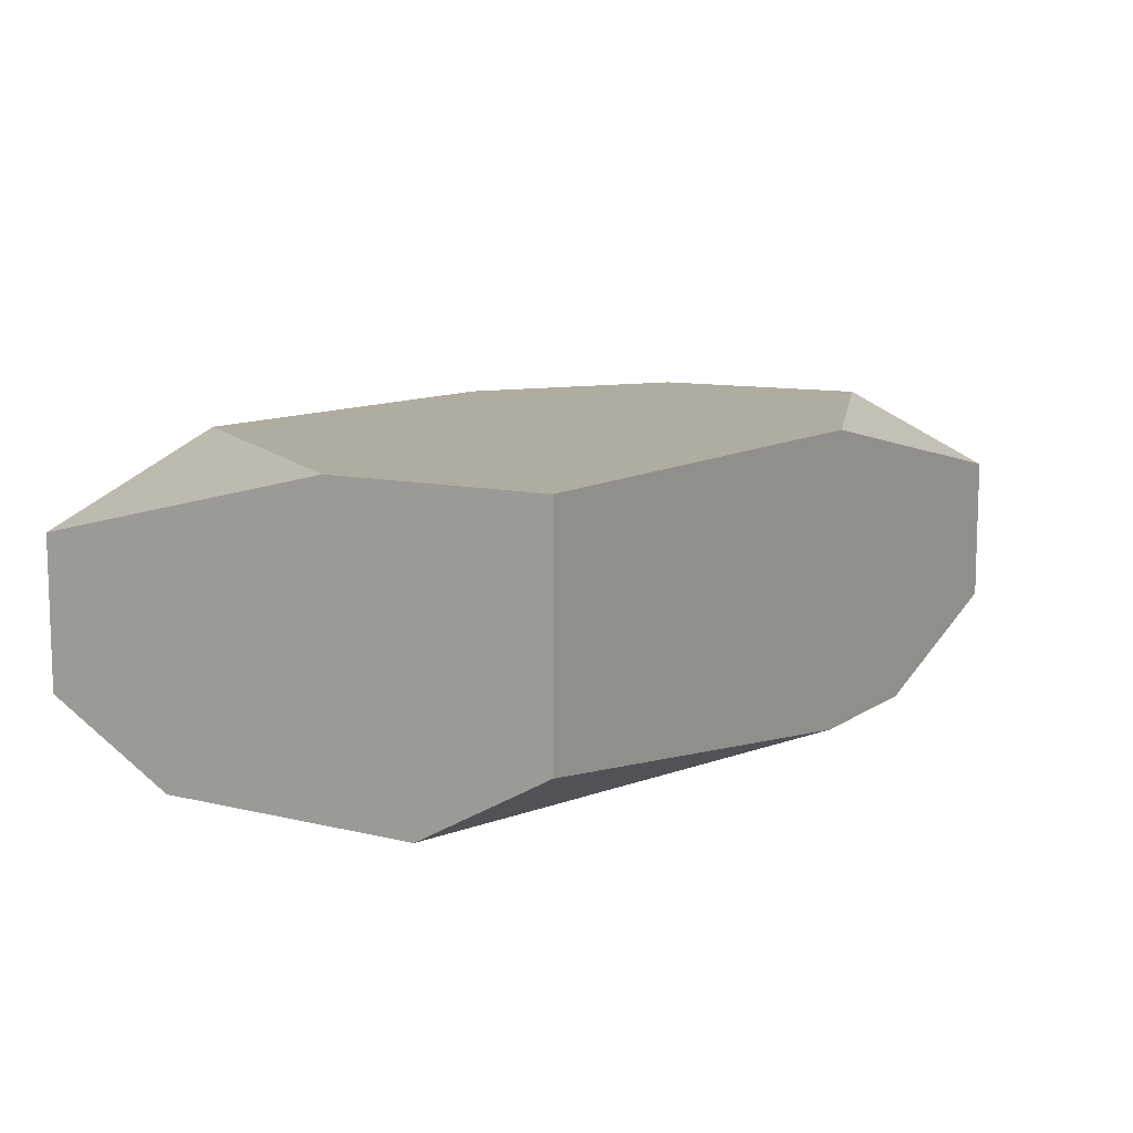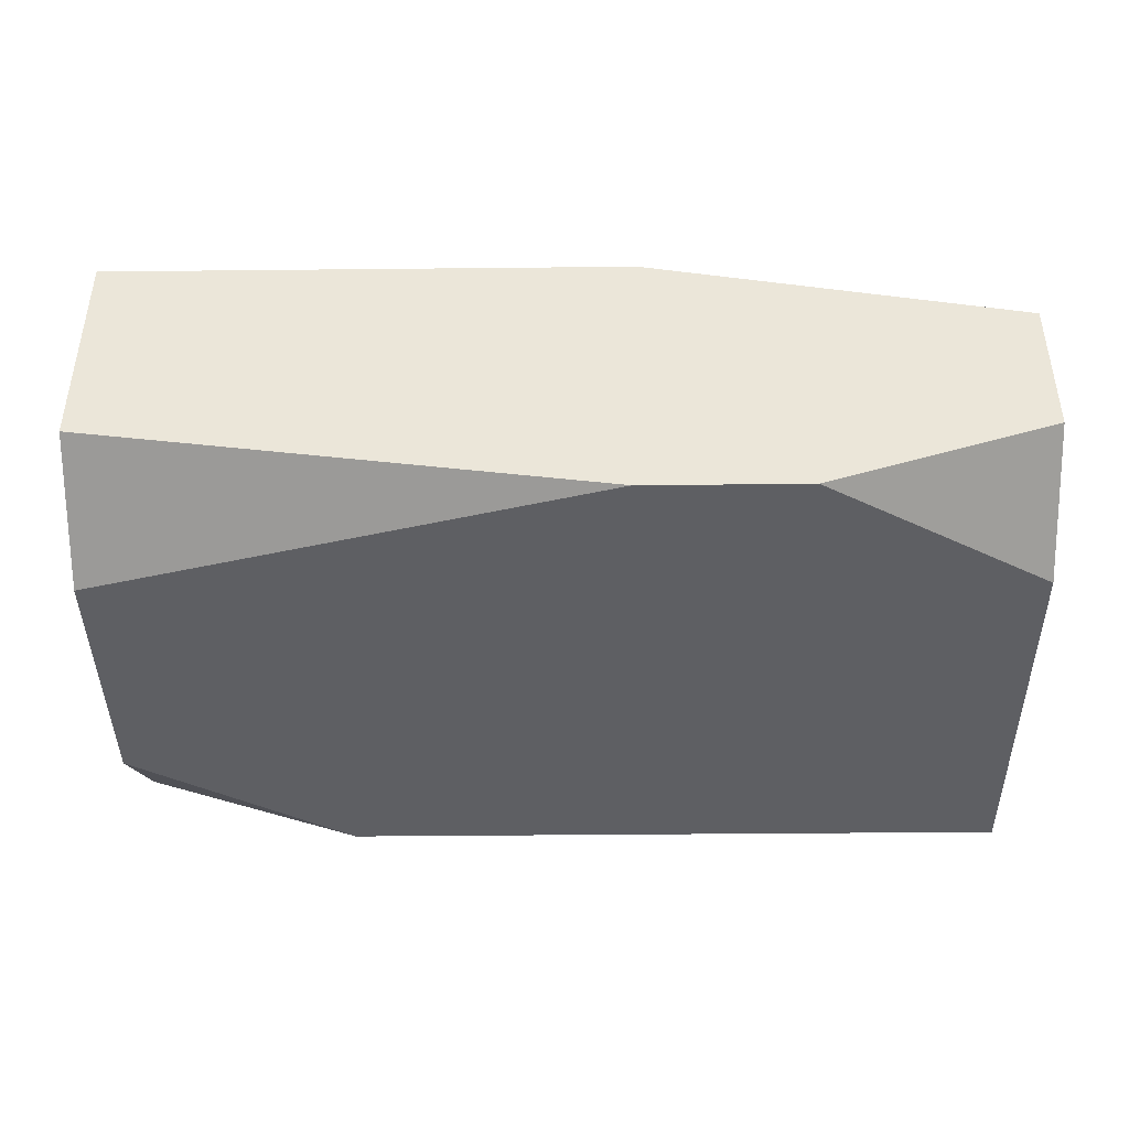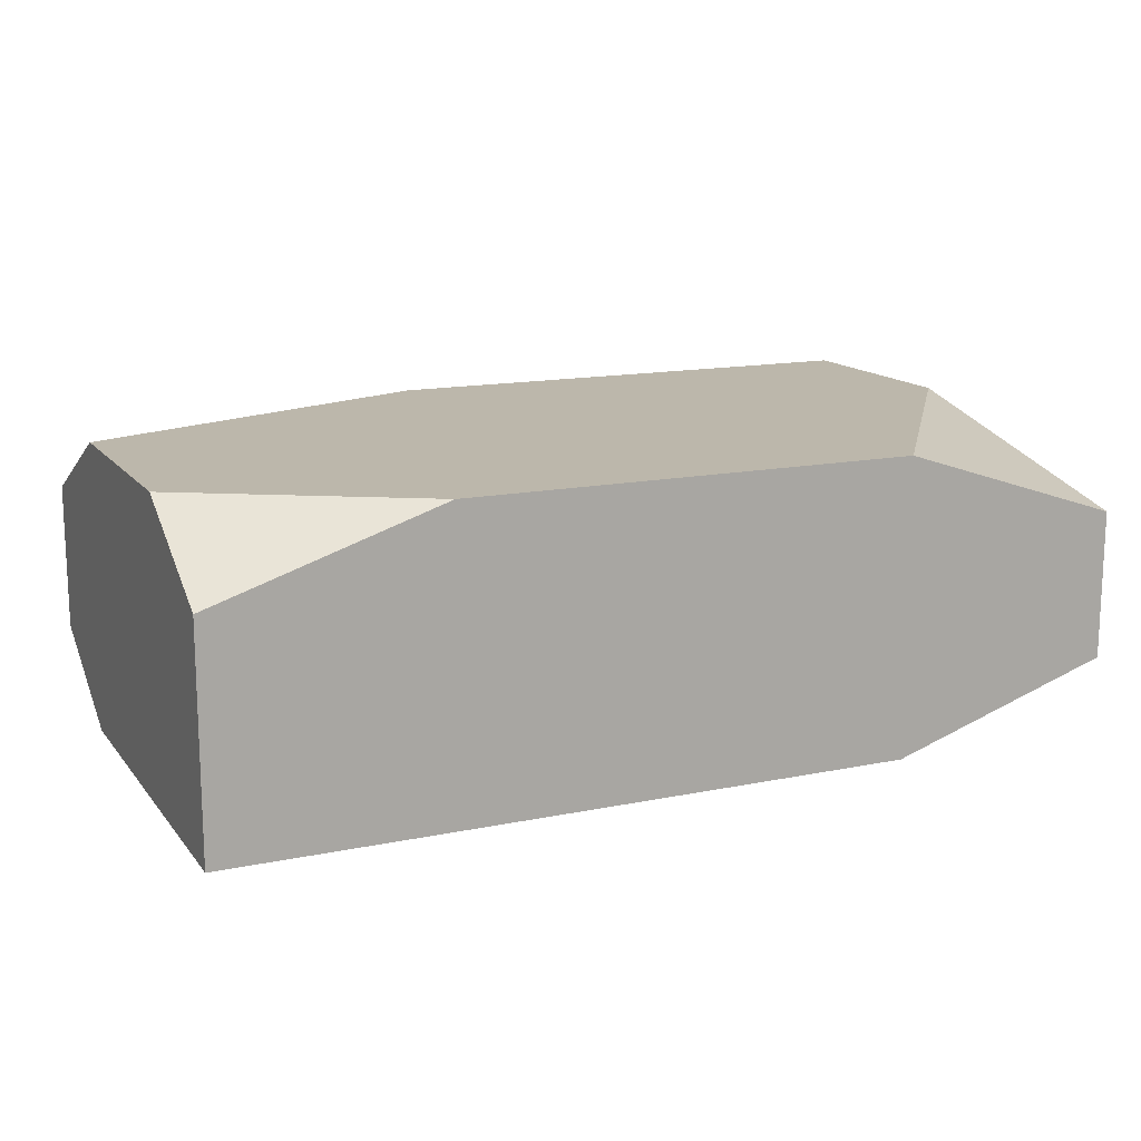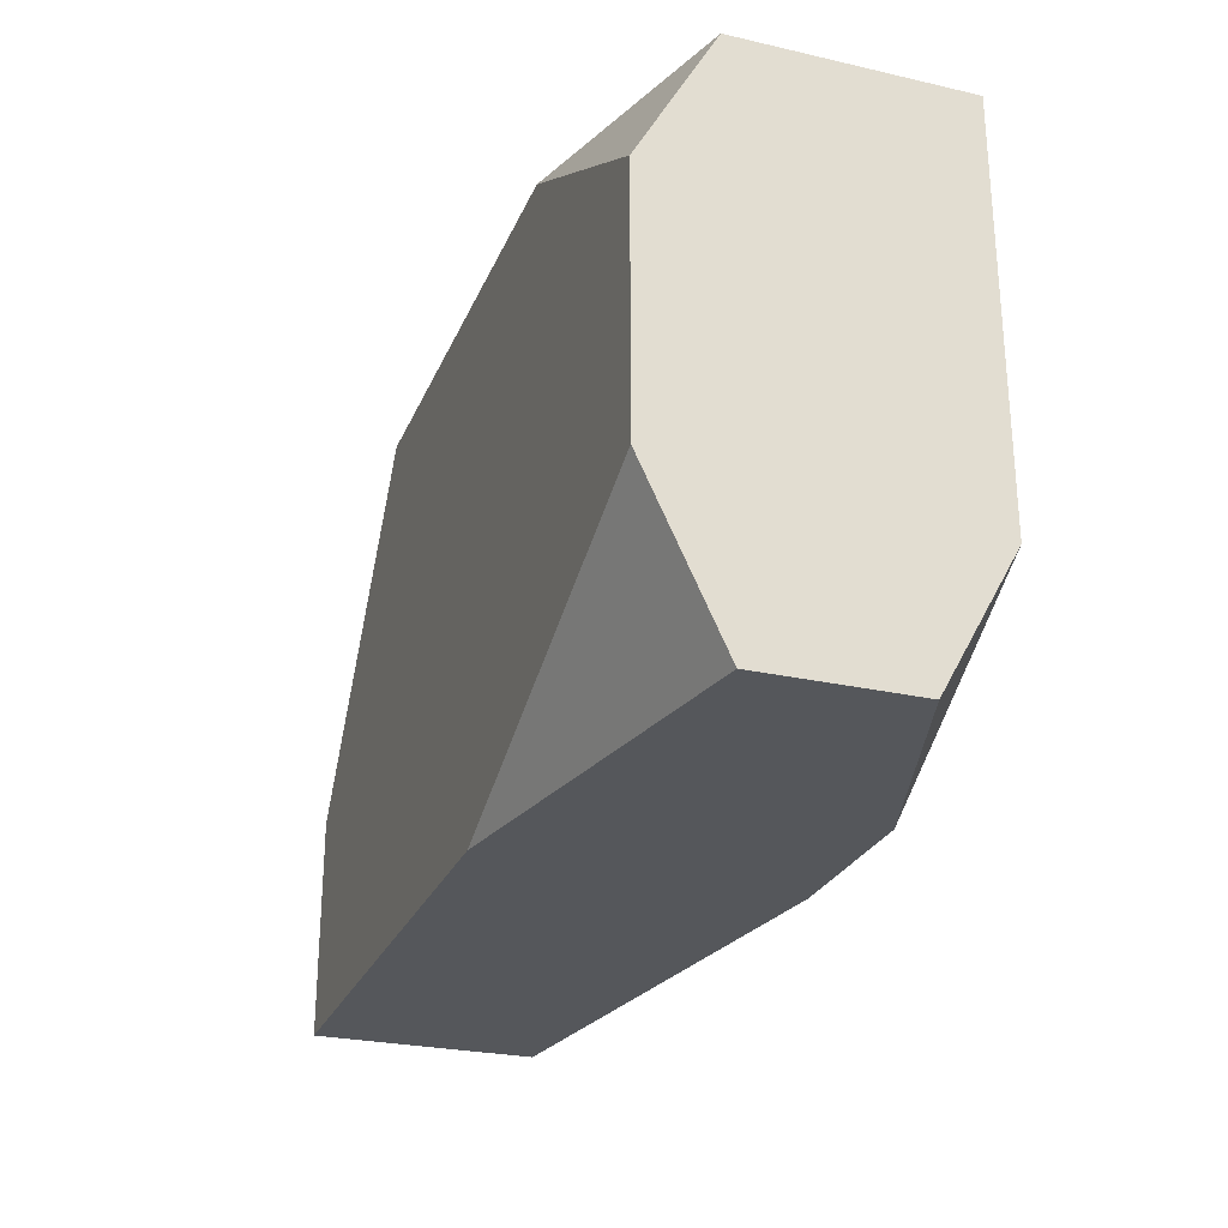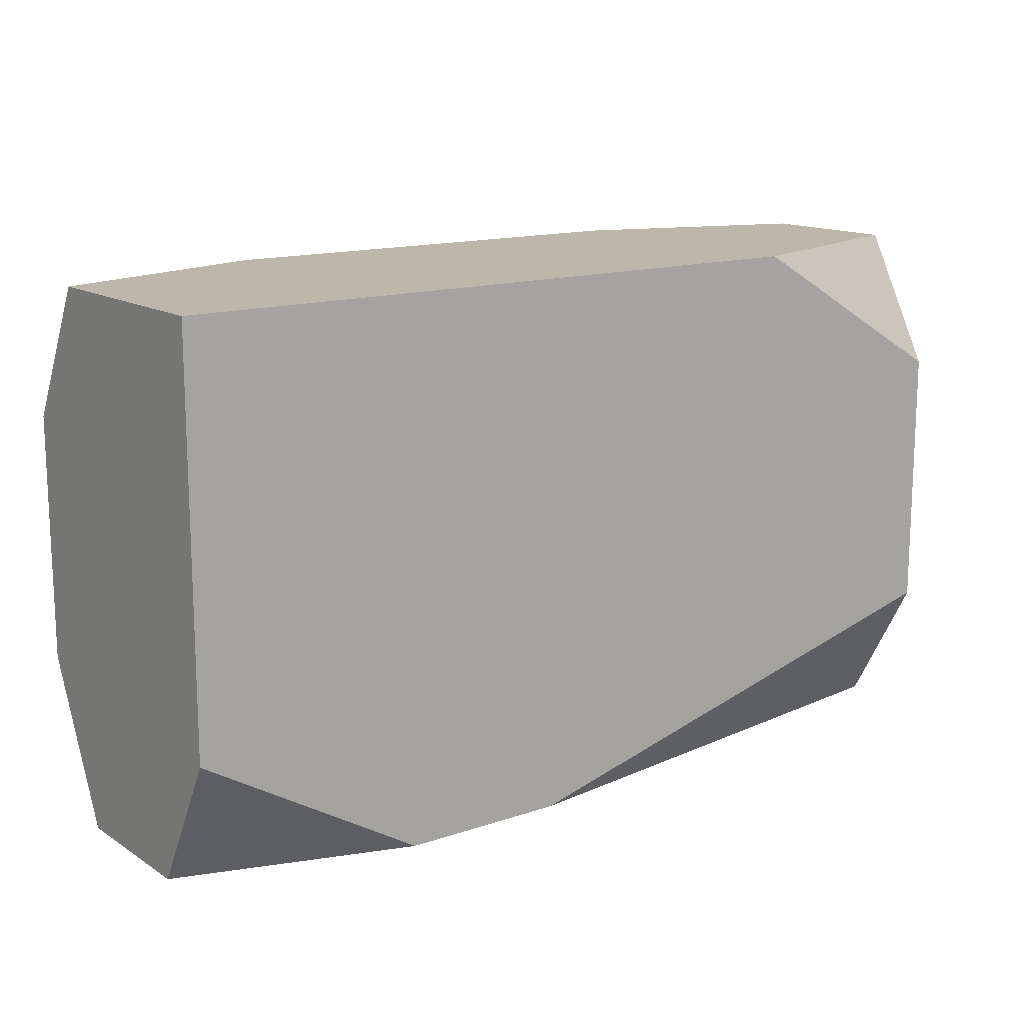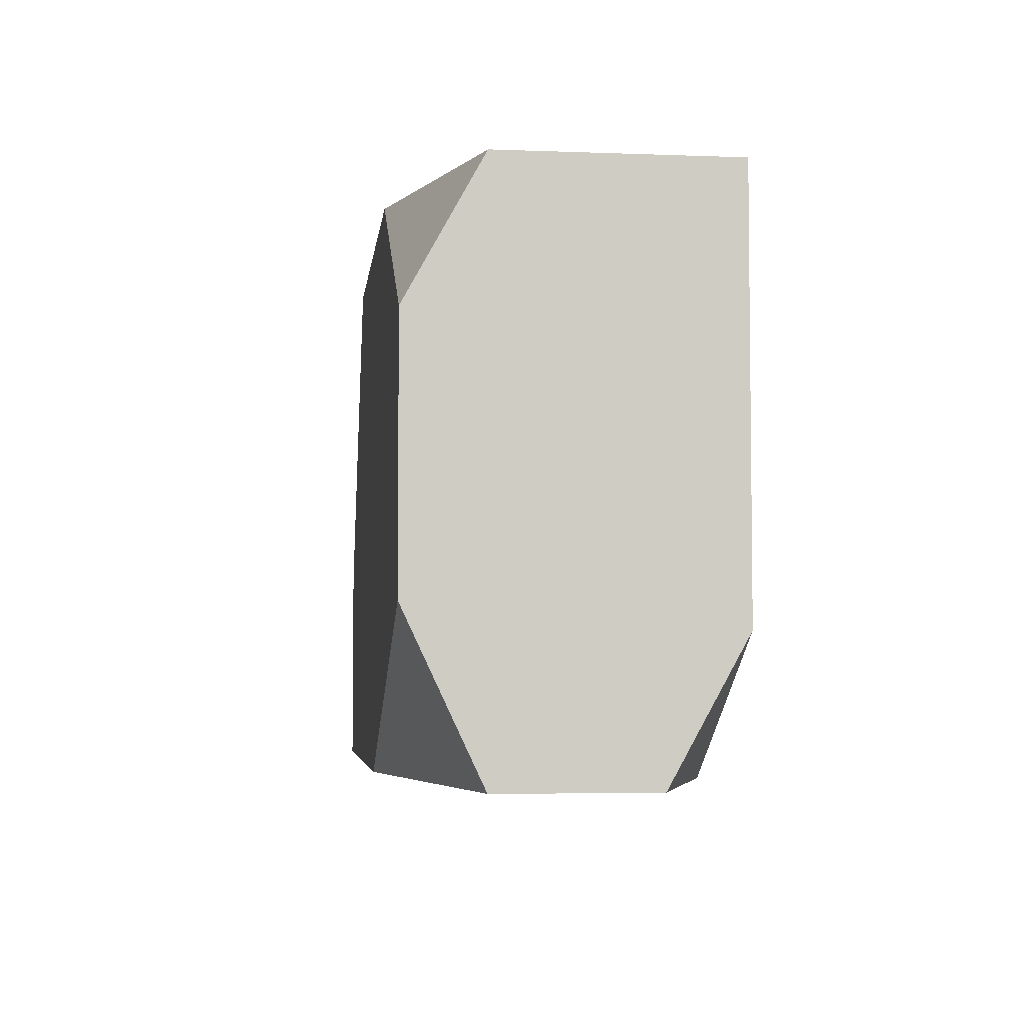
<metadata>
{"format":"obj","ext":"obj","renderer":"f3d","projection":"perspective","resolution":1024,"background":"white","views":[{"elev":10.0,"azim":121.7,"up":"+Y"},{"elev":-42.0,"azim":-179.3,"up":"+Y"},{"elev":14.4,"azim":-24.3,"up":"+Y"},{"elev":-26.7,"azim":-109.5,"up":"+Z"},{"elev":14.3,"azim":-36.6,"up":"+Z"},{"elev":-4.6,"azim":-96.8,"up":"+Z"}]}
</metadata>
<code>
v -0.3074 -0.1006 0.1816
v 0.3074 0.1006 -0.1816
v 0.1537 -0.1006 0.1816
v -0.1537 0.1006 0.1816
v 0.1537 0.1006 0.1816
v -0.05006 0.1006 -0.1816
v -0.1537 -0.1006 -0.1816
v -0.04245 -0.1006 -0.1816
v -0.3074 0.05029 0.1816
v 0.3074 -0.05029 0.1816
v 0.3074 0.05029 0.1816
v -0.3074 0.1006 0.09079
v -0.3074 0.1006 -0.07454
v 0.3074 0.1006 -0.03203
v -0.3074 0.05029 -0.1816
v -0.3074 -0.05029 -0.1816
v 0.3074 -0.05029 -0.1816
v -0.3074 -0.1006 -0.09079
v 0.3074 -0.1006 -0.09079
v 0.3074 -0.1006 0.09079
f 20 10 3
f 12 9 4
f 11 14 5
f 15 13 6
f 1 3 10 11 5 4 9
f 12 4 5 14 2 6 13
f 18 16 7
f 17 19 8
f 16 18 1 9 12 13 15
f 10 20 19 17 2 14 11
f 18 7 8 19 20 3 1
f 15 6 2 17 8 7 16

</code>
